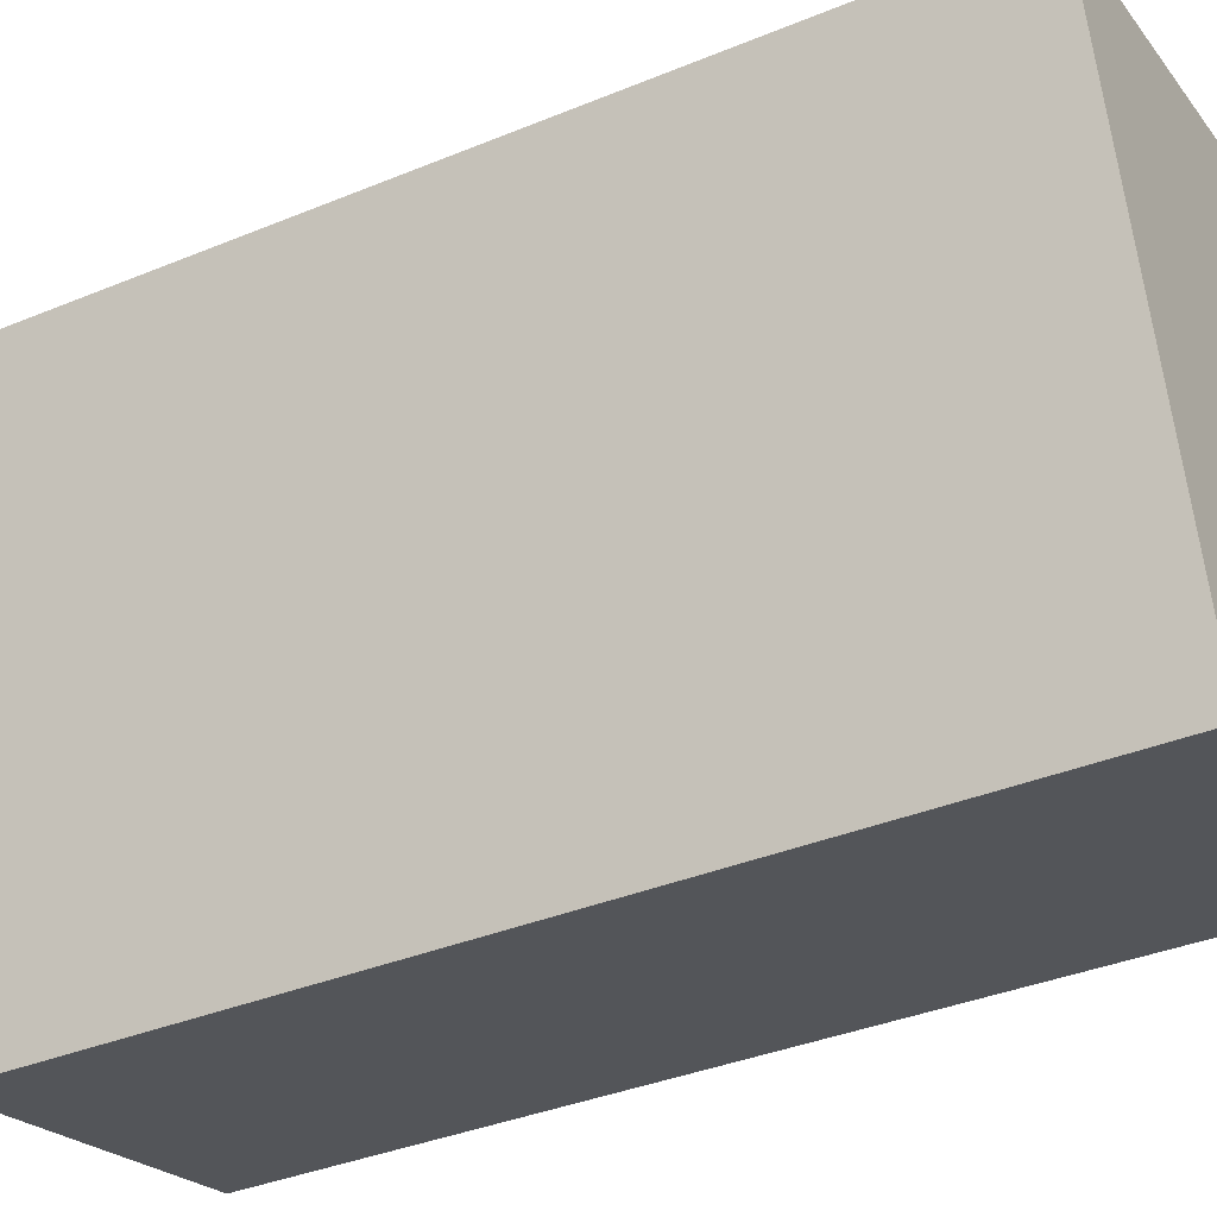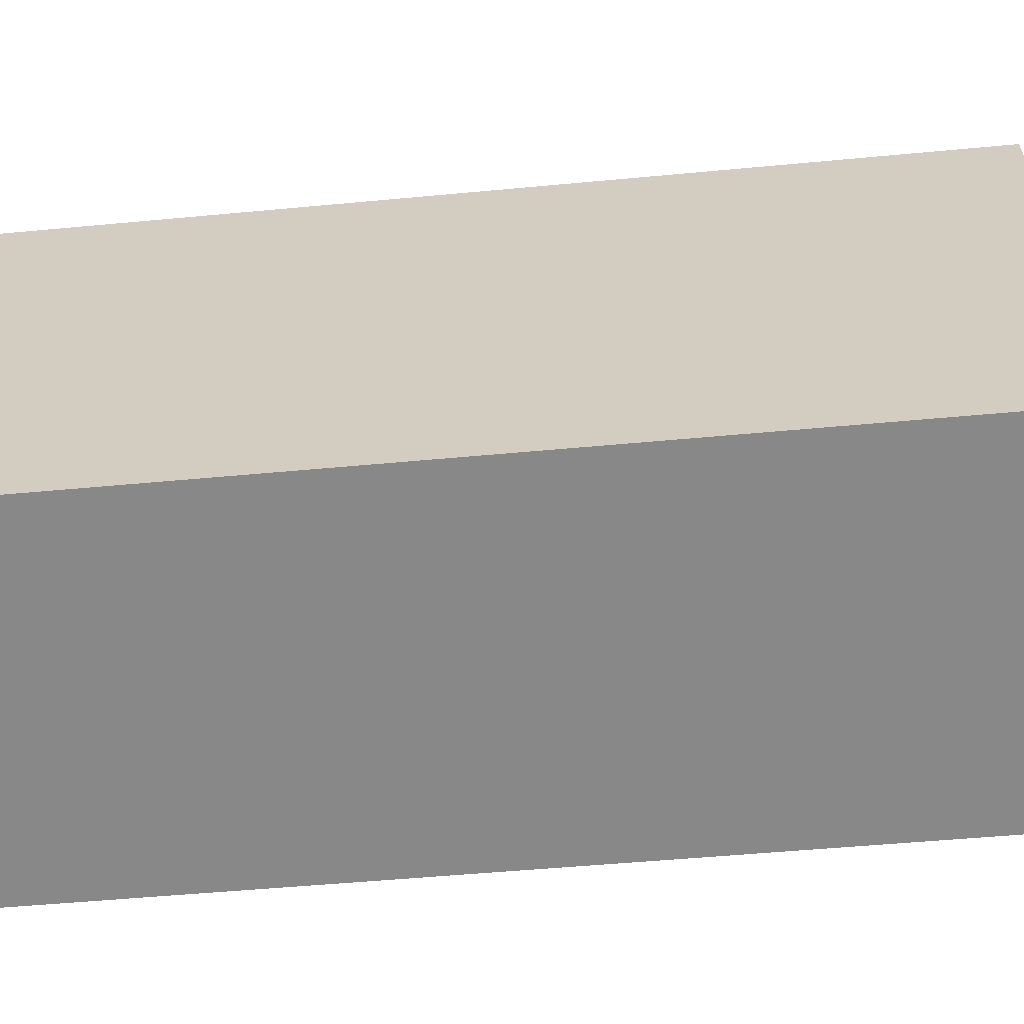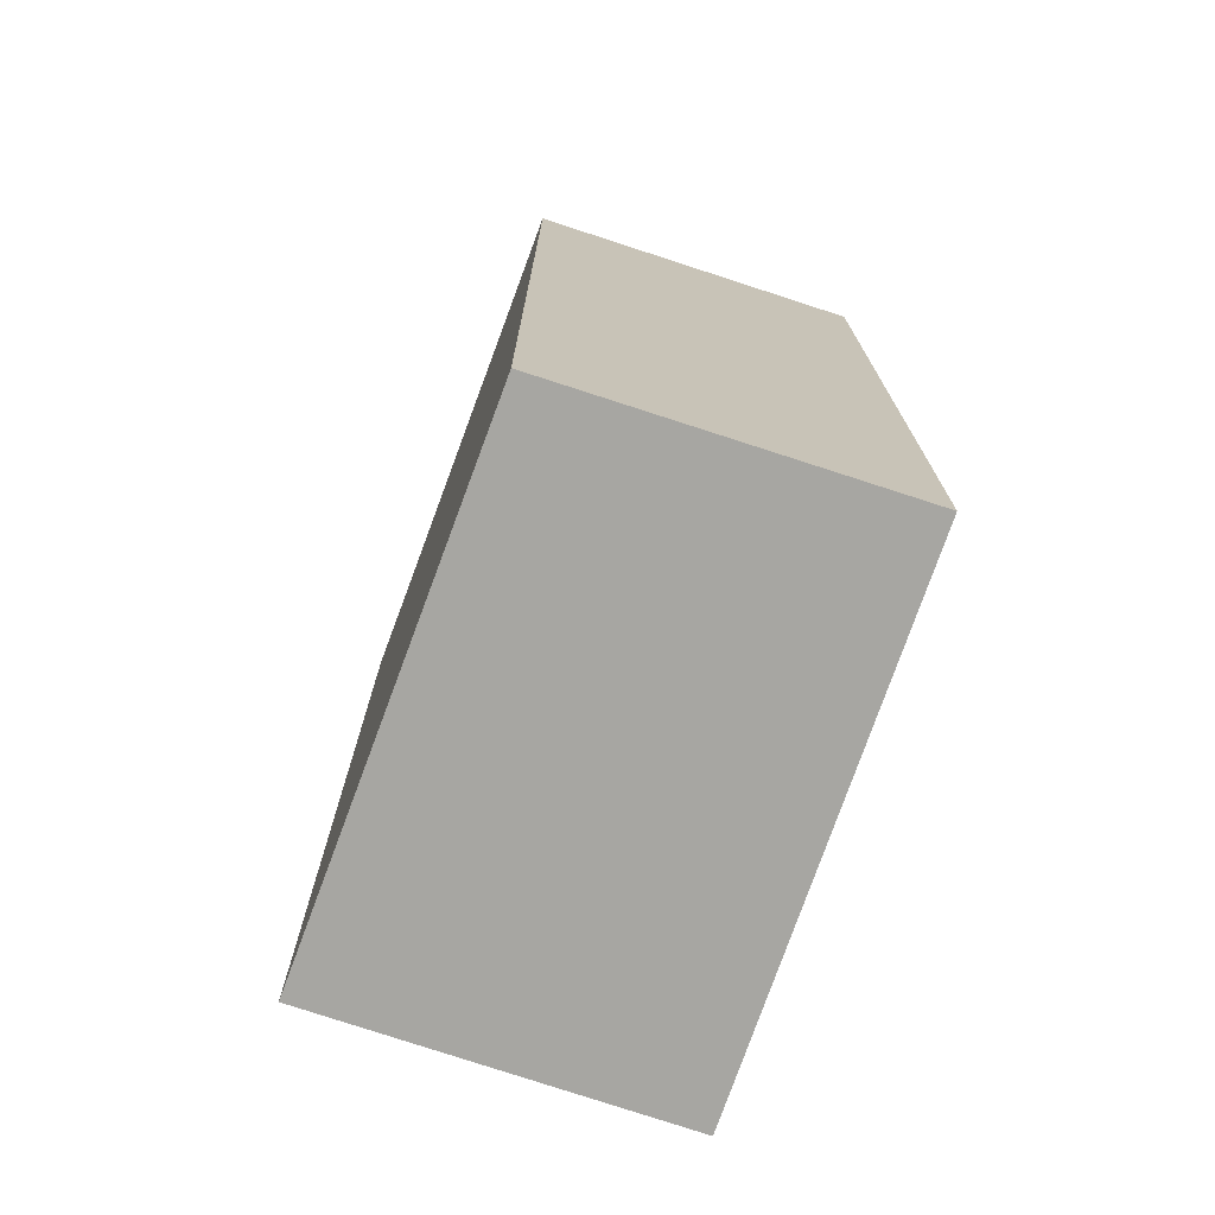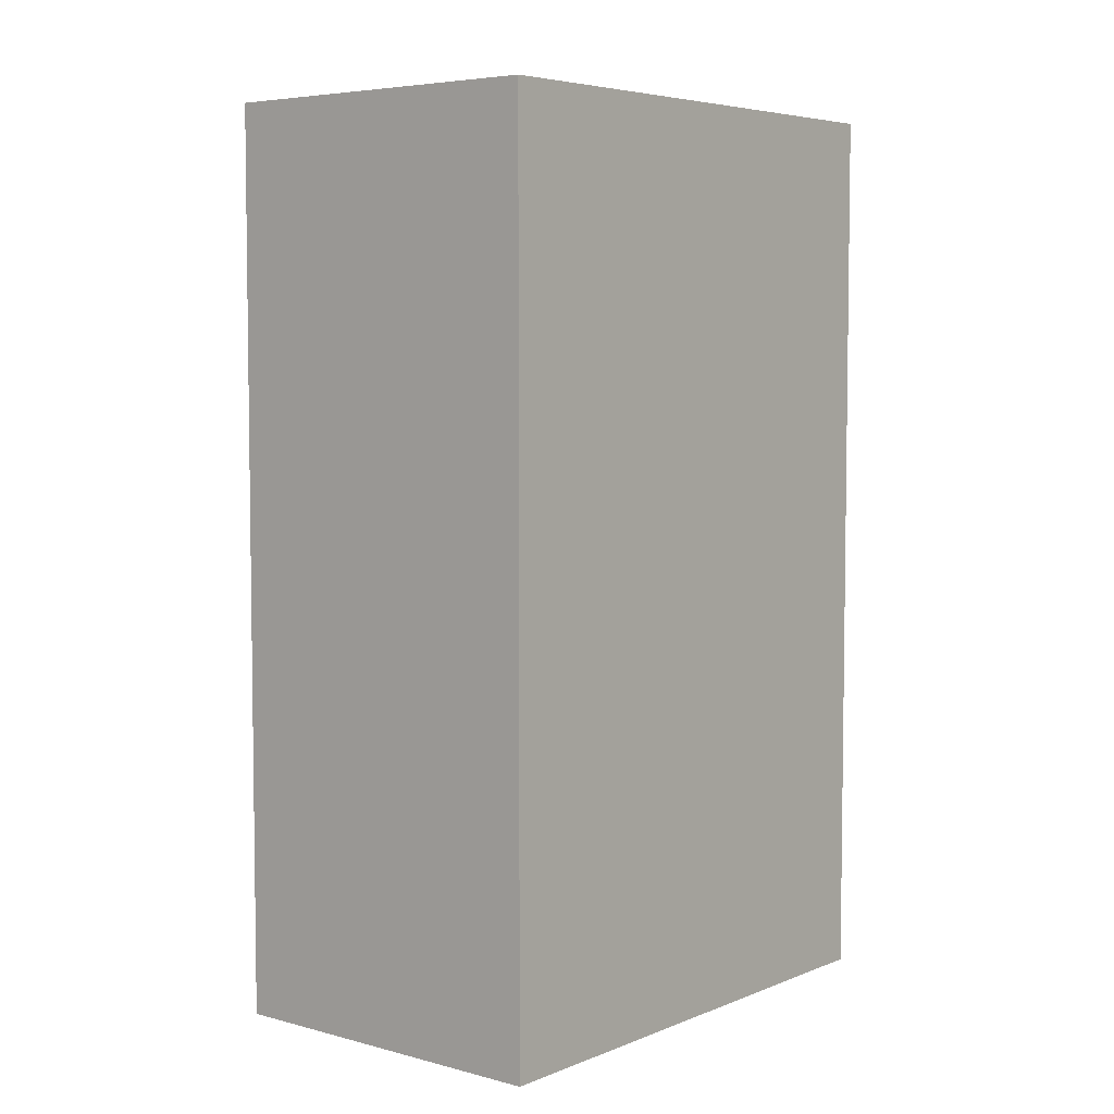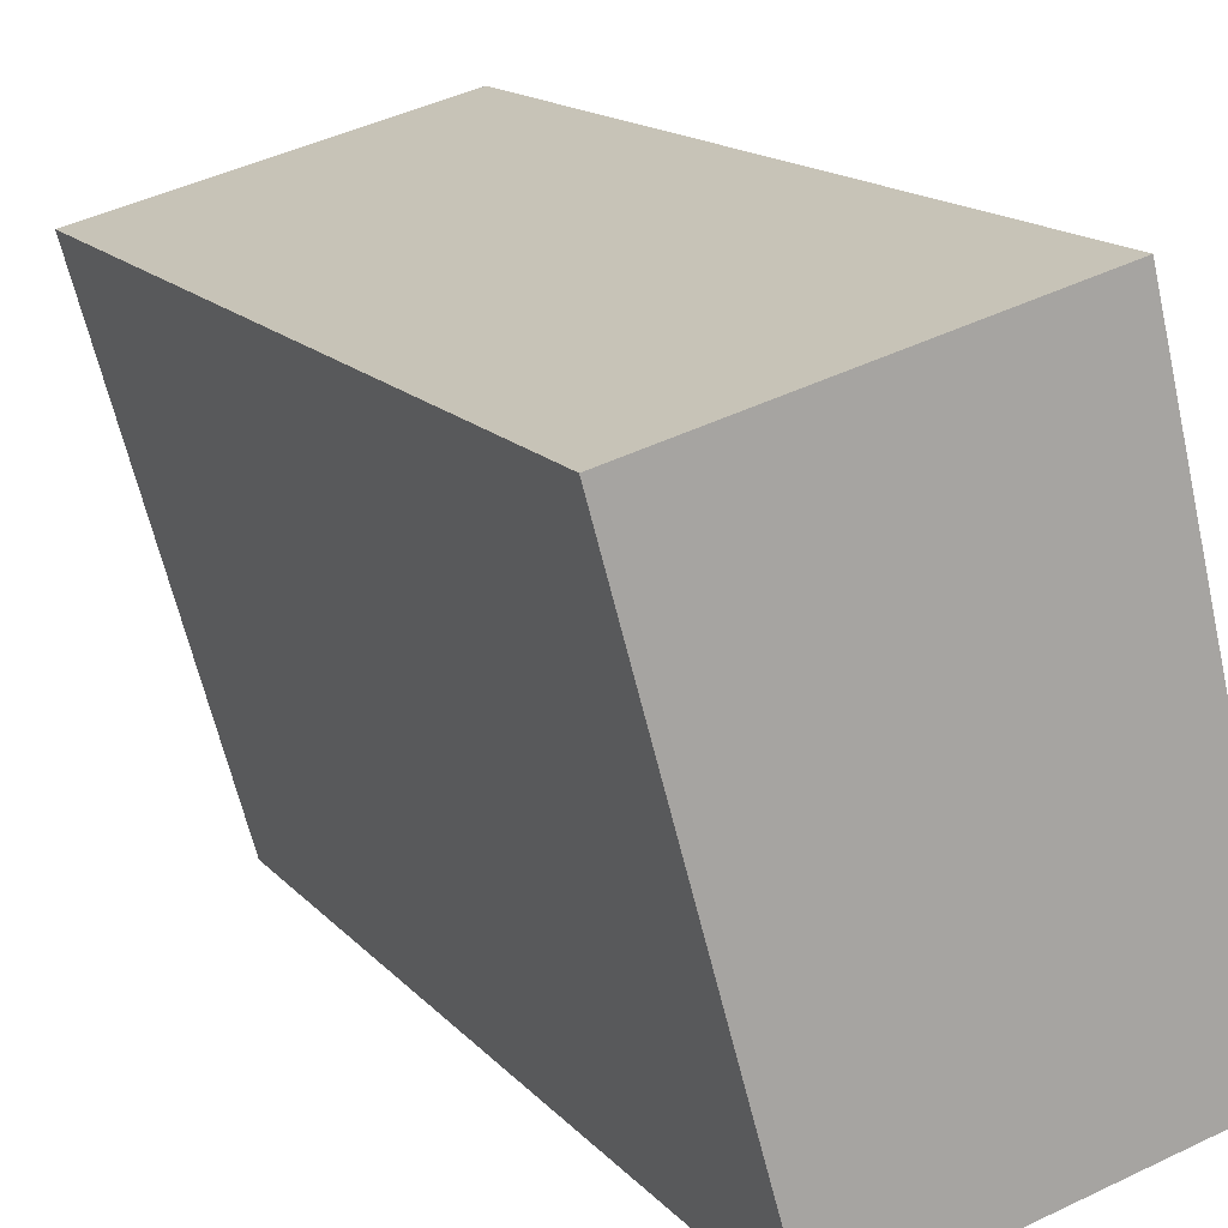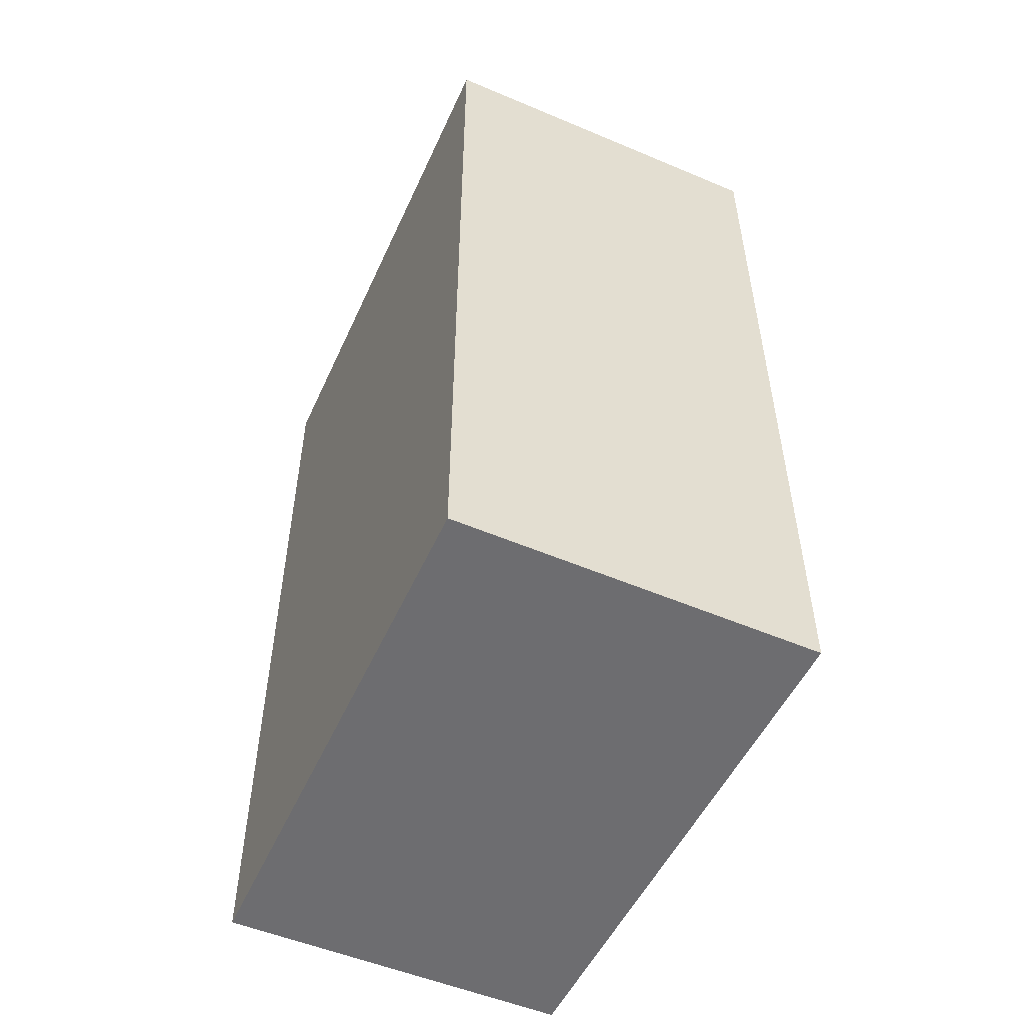
<metadata>
{"format":"obj","ext":"obj","renderer":"f3d","projection":"perspective","resolution":1024,"background":"white","views":[{"elev":-37.2,"azim":117.9,"up":"+Z"},{"elev":-49.8,"azim":-84.0,"up":"+Z"},{"elev":-74.0,"azim":175.2,"up":"+Y"},{"elev":5.3,"azim":-127.0,"up":"+Y"},{"elev":15.4,"azim":153.7,"up":"+Z"},{"elev":-54.1,"azim":-10.2,"up":"+Y"}]}
</metadata>
<code>
v  3.14 5.828 2.855
v  0 5.828 3.569e-16
v  0.854 5.828 3.427
v  2.194 5.828 -0.516
v  0 0 0
v  0.854 -2.098e-16 3.427
v  3.14 -1.748e-16 2.855
v  2.194 3.16e-17 -0.516
g defaultobject
f 1 2 3
f 2 1 4
f 5 3 2
f 3 5 6
f 6 1 3
f 1 6 7
f 7 4 1
f 4 7 8
f 8 2 4
f 2 8 5
f 8 6 5
f 6 8 7

</code>
